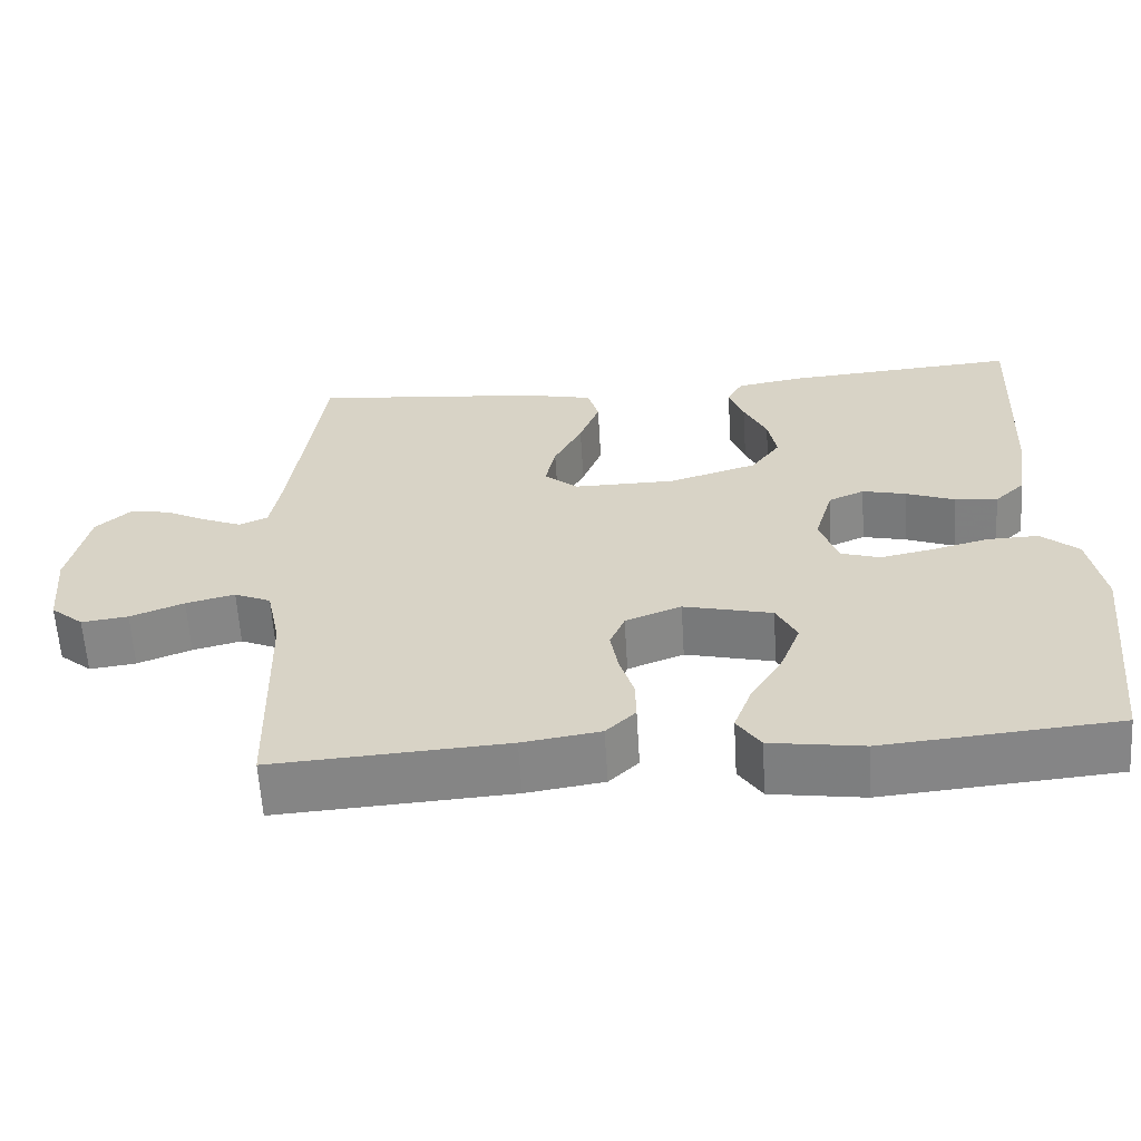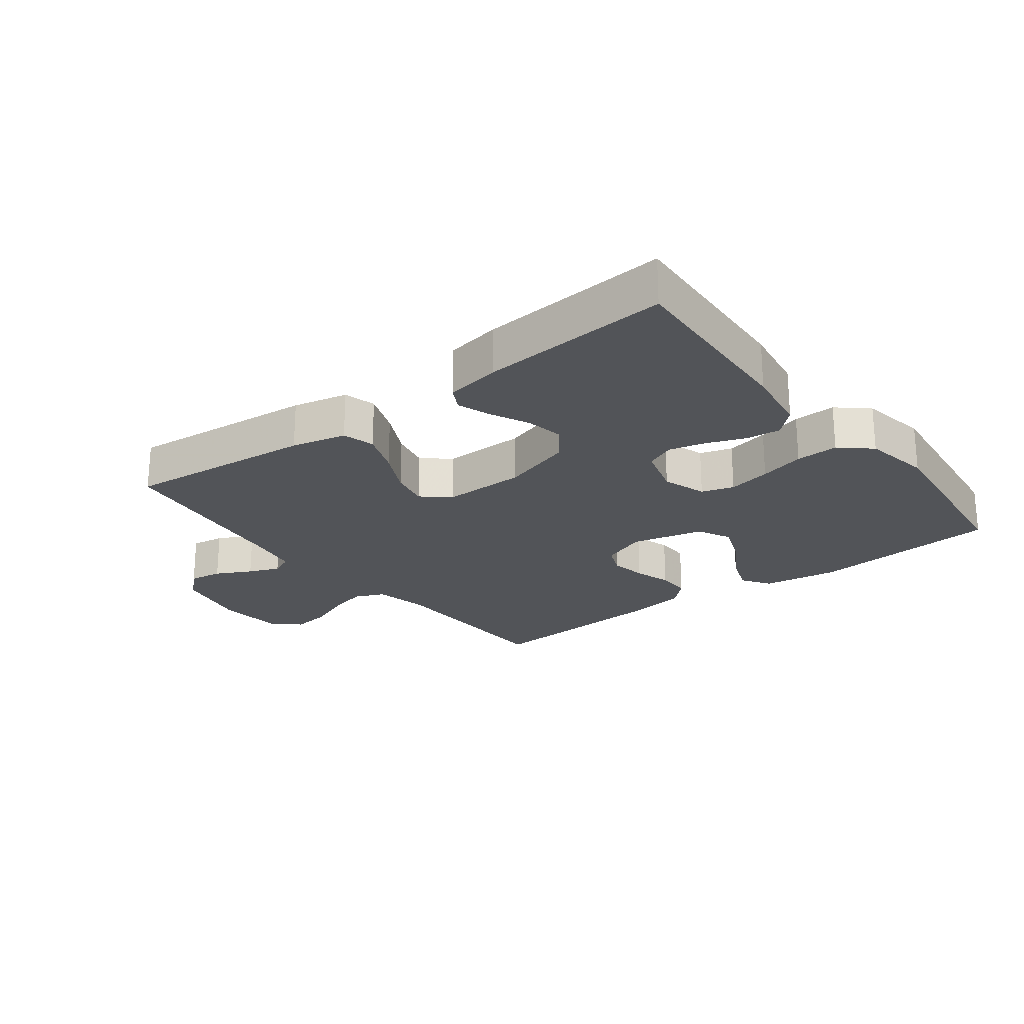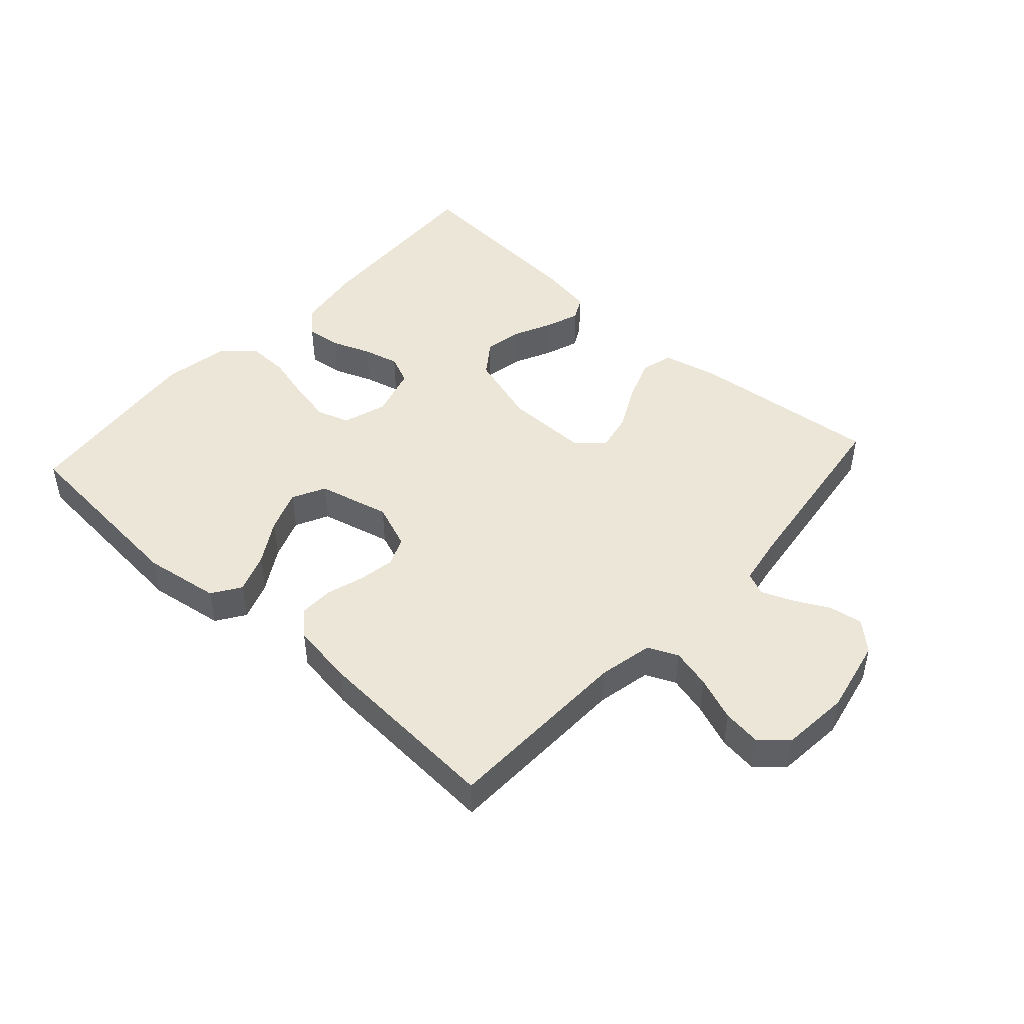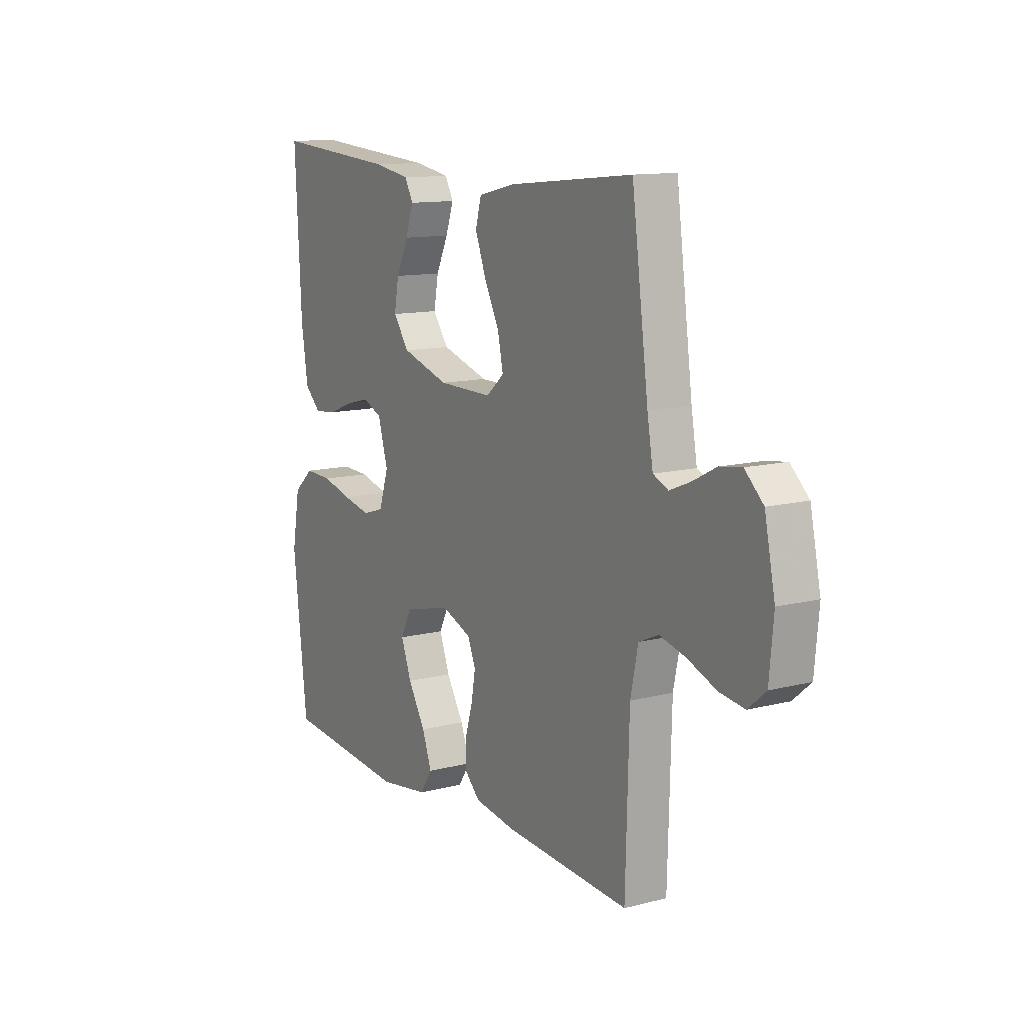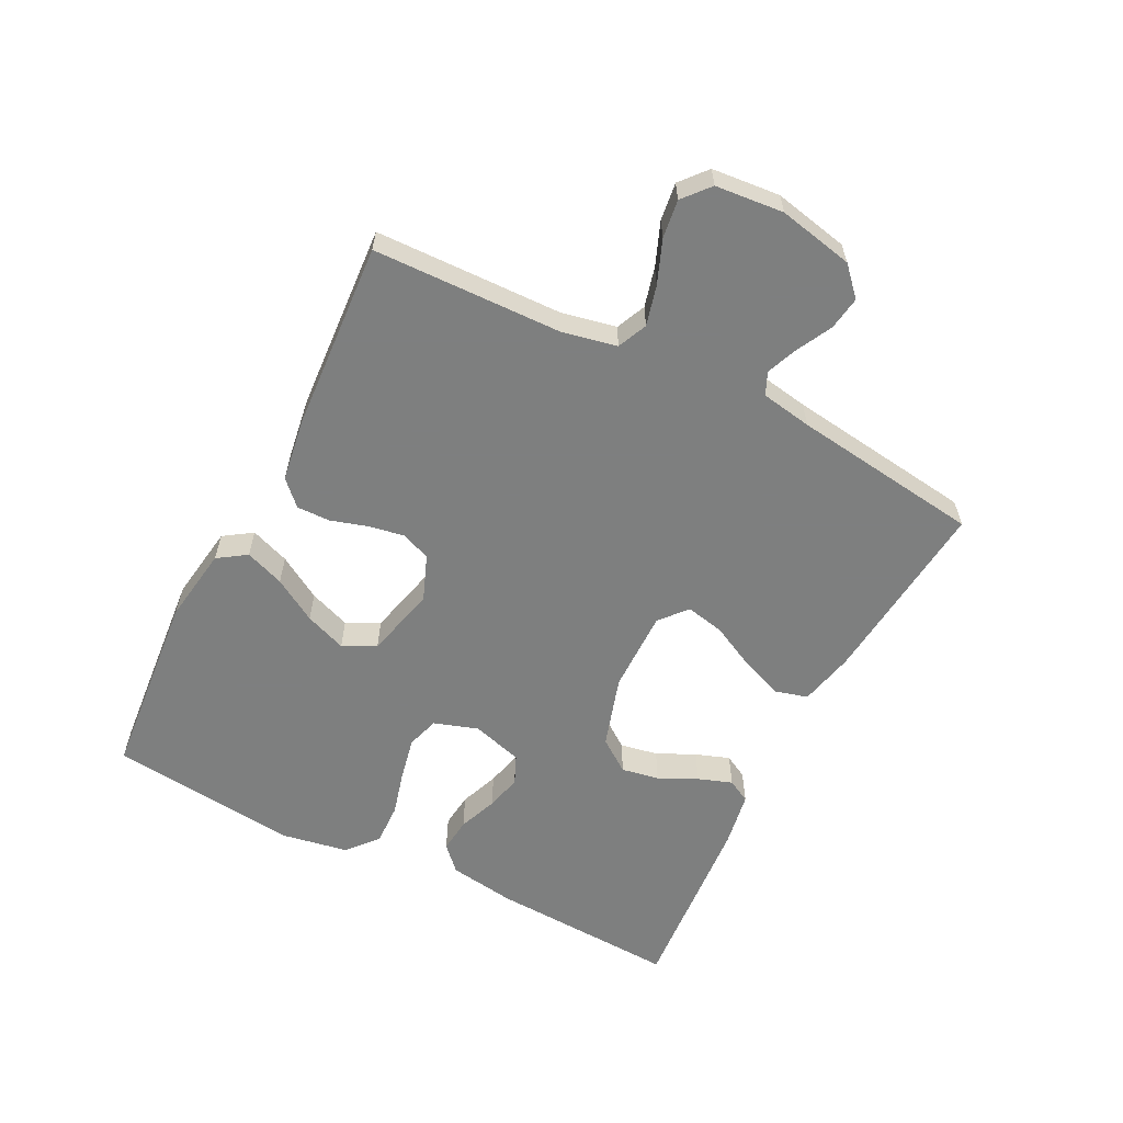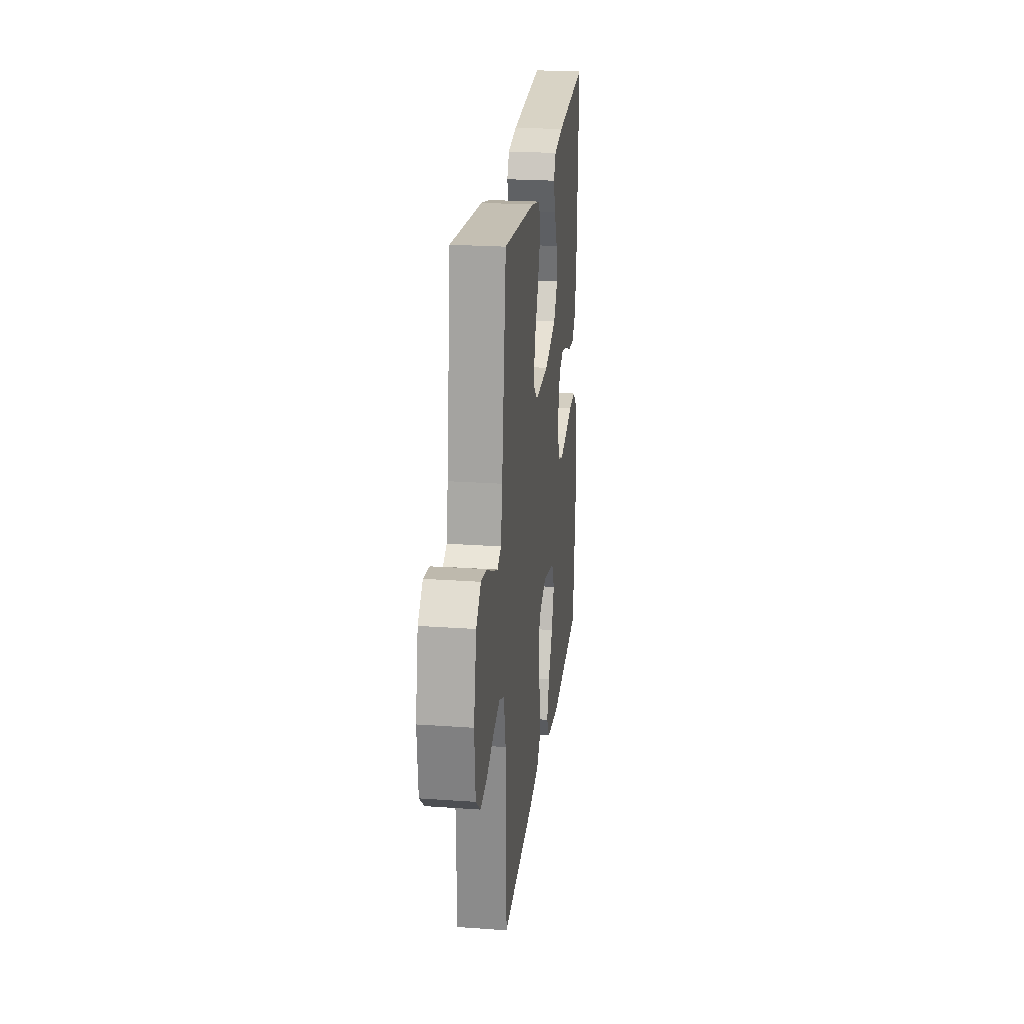
<metadata>
{"format":"obj","ext":"obj","renderer":"f3d","projection":"perspective","resolution":1024,"background":"white","views":[{"elev":-61.2,"azim":3.5,"up":"+Z"},{"elev":-23.0,"azim":37.5,"up":"+Y"},{"elev":46.4,"azim":-137.8,"up":"+Y"},{"elev":12.3,"azim":-121.0,"up":"+Z"},{"elev":-59.6,"azim":-116.9,"up":"+Y"},{"elev":23.5,"azim":-83.2,"up":"+Z"}]}
</metadata>
<code>
v -0.5 0.07 0.5
v -0.2 0.07 0.47
v -0.113 0.07 0.45
v -0.099 0.07 0.399
v -0.125 0.07 0.331
v -0.161 0.07 0.26
v -0.174 0.07 0.199
v -0.131 0.07 0.162
v 0 0.07 0.163
v 0.114 0.07 0.198
v 0.152 0.07 0.25
v 0.141 0.07 0.31
v 0.112 0.07 0.371
v 0.093 0.07 0.425
v 0.113 0.07 0.462
v 0.2 0.07 0.477
v 0.5 0.07 0.5
v 0.485 0.07 0.2
v 0.469 0.07 0.094
v 0.43 0.07 0.057
v 0.375 0.07 0.063
v 0.313 0.07 0.087
v 0.256 0.07 0.101
v 0.21 0.07 0.081
v 0.186 0.07 0
v 0.209 0.07 -0.07
v 0.26 0.07 -0.086
v 0.328 0.07 -0.072
v 0.4 0.07 -0.053
v 0.467 0.07 -0.051
v 0.515 0.07 -0.093
v 0.534 0.07 -0.2
v 0.5 0.07 -0.5
v 0.2 0.07 -0.526
v 0.08 0.07 -0.508
v 0.05 0.07 -0.463
v 0.073 0.07 -0.401
v 0.115 0.07 -0.332
v 0.14 0.07 -0.266
v 0.114 0.07 -0.214
v 0 0.07 -0.186
v -0.072 0.07 -0.214
v -0.091 0.07 -0.26
v -0.081 0.07 -0.317
v -0.063 0.07 -0.376
v -0.062 0.07 -0.429
v -0.1 0.07 -0.466
v -0.2 0.07 -0.481
v -0.5 0.07 -0.5
v -0.508 0.07 -0.2
v -0.526 0.07 -0.114
v -0.573 0.07 -0.093
v -0.636 0.07 -0.109
v -0.705 0.07 -0.136
v -0.765 0.07 -0.144
v -0.807 0.07 -0.108
v -0.817 0.07 0
v -0.792 0.07 0.119
v -0.748 0.07 0.16
v -0.695 0.07 0.152
v -0.639 0.07 0.123
v -0.59 0.07 0.103
v -0.554 0.07 0.119
v -0.54 0.07 0.2
v -0.5 0 0.5
v -0.2 0 0.47
v -0.113 0 0.45
v -0.099 0 0.399
v -0.125 0 0.331
v -0.161 0 0.26
v -0.174 0 0.199
v -0.131 0 0.162
v 0 0 0.163
v 0.114 0 0.198
v 0.152 0 0.25
v 0.141 0 0.31
v 0.112 0 0.371
v 0.093 0 0.425
v 0.113 0 0.462
v 0.2 0 0.477
v 0.5 0 0.5
v 0.485 0 0.2
v 0.469 0 0.094
v 0.43 0 0.057
v 0.375 0 0.063
v 0.313 0 0.087
v 0.256 0 0.101
v 0.21 0 0.081
v 0.186 0 0
v 0.209 0 -0.07
v 0.26 0 -0.086
v 0.328 0 -0.072
v 0.4 0 -0.053
v 0.467 0 -0.051
v 0.515 0 -0.093
v 0.534 0 -0.2
v 0.5 0 -0.5
v 0.2 0 -0.526
v 0.08 0 -0.508
v 0.05 0 -0.463
v 0.073 0 -0.401
v 0.115 0 -0.332
v 0.14 0 -0.266
v 0.114 0 -0.214
v 0 0 -0.186
v -0.072 0 -0.214
v -0.091 0 -0.26
v -0.081 0 -0.317
v -0.063 0 -0.376
v -0.062 0 -0.429
v -0.1 0 -0.466
v -0.2 0 -0.481
v -0.5 0 -0.5
v -0.508 0 -0.2
v -0.526 0 -0.114
v -0.573 0 -0.093
v -0.636 0 -0.109
v -0.705 0 -0.136
v -0.765 0 -0.144
v -0.807 0 -0.108
v -0.817 0 0
v -0.792 0 0.119
v -0.748 0 0.16
v -0.695 0 0.152
v -0.639 0 0.123
v -0.59 0 0.103
v -0.554 0 0.119
v -0.54 0 0.2
f 59 60 61
f 58 59 61
f 57 58 61
f 56 57 61
f 55 56 61
f 54 55 61
f 53 54 61
f 52 53 61 62
f 51 52 62 63
f 48 49 50
f 47 48 50
f 46 47 50
f 45 46 50
f 44 45 50
f 51 63 64
f 50 51 64
f 44 50 64
f 43 44 64
f 36 37 38
f 35 36 38
f 34 35 38
f 33 34 38
f 32 33 38
f 31 32 38
f 30 31 38
f 29 30 38
f 28 29 38
f 27 28 38 39
f 26 27 39 40
f 20 21 22
f 19 20 22
f 18 19 22
f 17 18 22
f 16 17 22
f 15 16 22
f 14 15 22
f 13 14 22
f 12 13 22
f 11 12 22 23
f 10 11 23 24
f 4 5 6
f 3 4 6
f 2 3 6
f 1 2 6
f 64 1 6
f 64 6 7
f 64 7 8
f 43 64 8
f 42 43 8
f 41 42 8 9
f 41 9 10
f 40 41 10
f 26 40 10
f 25 26 10
f 10 24 25
f 125 124 123
f 125 123 122
f 125 122 121
f 125 121 120
f 125 120 119
f 125 119 118
f 125 118 117
f 126 125 117 116
f 127 126 116 115
f 114 113 112
f 114 112 111
f 114 111 110
f 114 110 109
f 114 109 108
f 128 127 115
f 128 115 114
f 128 114 108
f 128 108 107
f 102 101 100
f 102 100 99
f 102 99 98
f 102 98 97
f 102 97 96
f 102 96 95
f 102 95 94
f 102 94 93
f 102 93 92
f 103 102 92 91
f 104 103 91 90
f 86 85 84
f 86 84 83
f 86 83 82
f 86 82 81
f 86 81 80
f 86 80 79
f 86 79 78
f 86 78 77
f 86 77 76
f 87 86 76 75
f 88 87 75 74
f 70 69 68
f 70 68 67
f 70 67 66
f 70 66 65
f 70 65 128
f 71 70 128
f 72 71 128
f 72 128 107
f 72 107 106
f 73 72 106 105
f 74 73 105
f 74 105 104
f 74 104 90
f 74 90 89
f 89 88 74
f 1 65 66 2
f 2 66 67 3
f 3 67 68 4
f 4 68 69 5
f 5 69 70 6
f 6 70 71 7
f 7 71 72 8
f 8 72 73 9
f 9 73 74 10
f 10 74 75 11
f 11 75 76 12
f 12 76 77 13
f 13 77 78 14
f 14 78 79 15
f 15 79 80 16
f 16 80 81 17
f 17 81 82 18
f 18 82 83 19
f 19 83 84 20
f 20 84 85 21
f 21 85 86 22
f 22 86 87 23
f 23 87 88 24
f 24 88 89 25
f 25 89 90 26
f 26 90 91 27
f 27 91 92 28
f 28 92 93 29
f 29 93 94 30
f 30 94 95 31
f 31 95 96 32
f 32 96 97 33
f 33 97 98 34
f 34 98 99 35
f 35 99 100 36
f 36 100 101 37
f 37 101 102 38
f 38 102 103 39
f 39 103 104 40
f 40 104 105 41
f 41 105 106 42
f 42 106 107 43
f 43 107 108 44
f 44 108 109 45
f 45 109 110 46
f 46 110 111 47
f 47 111 112 48
f 48 112 113 49
f 49 113 114 50
f 50 114 115 51
f 51 115 116 52
f 52 116 117 53
f 53 117 118 54
f 54 118 119 55
f 55 119 120 56
f 56 120 121 57
f 57 121 122 58
f 58 122 123 59
f 59 123 124 60
f 60 124 125 61
f 61 125 126 62
f 62 126 127 63
f 63 127 128 64
f 64 128 65 1

</code>
